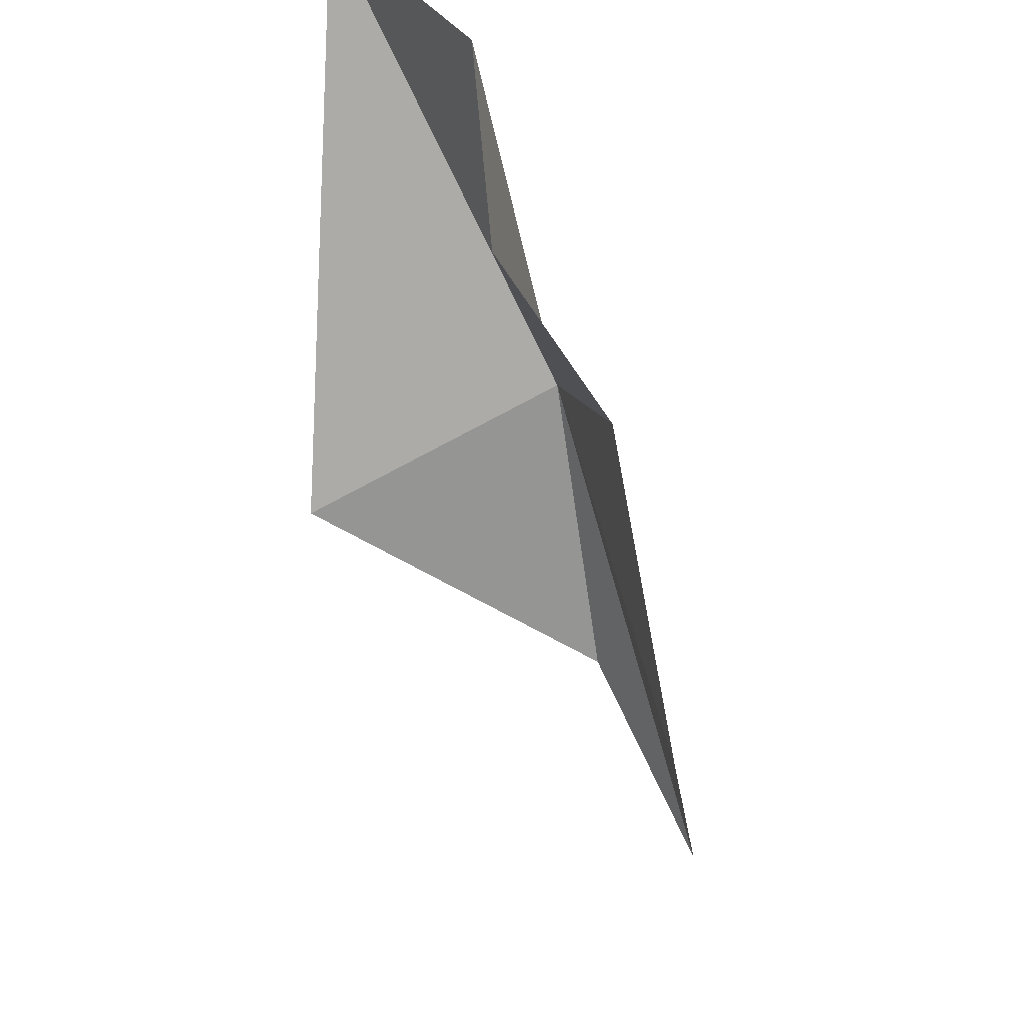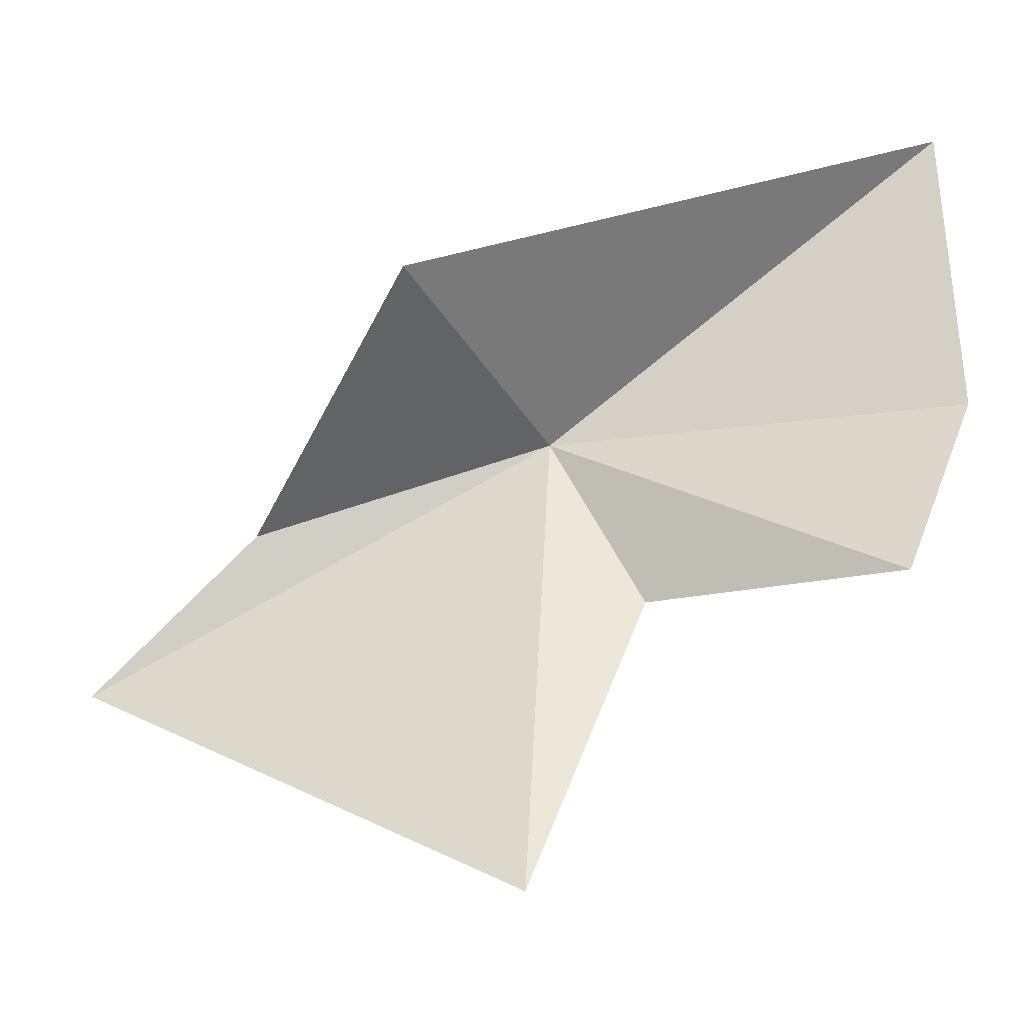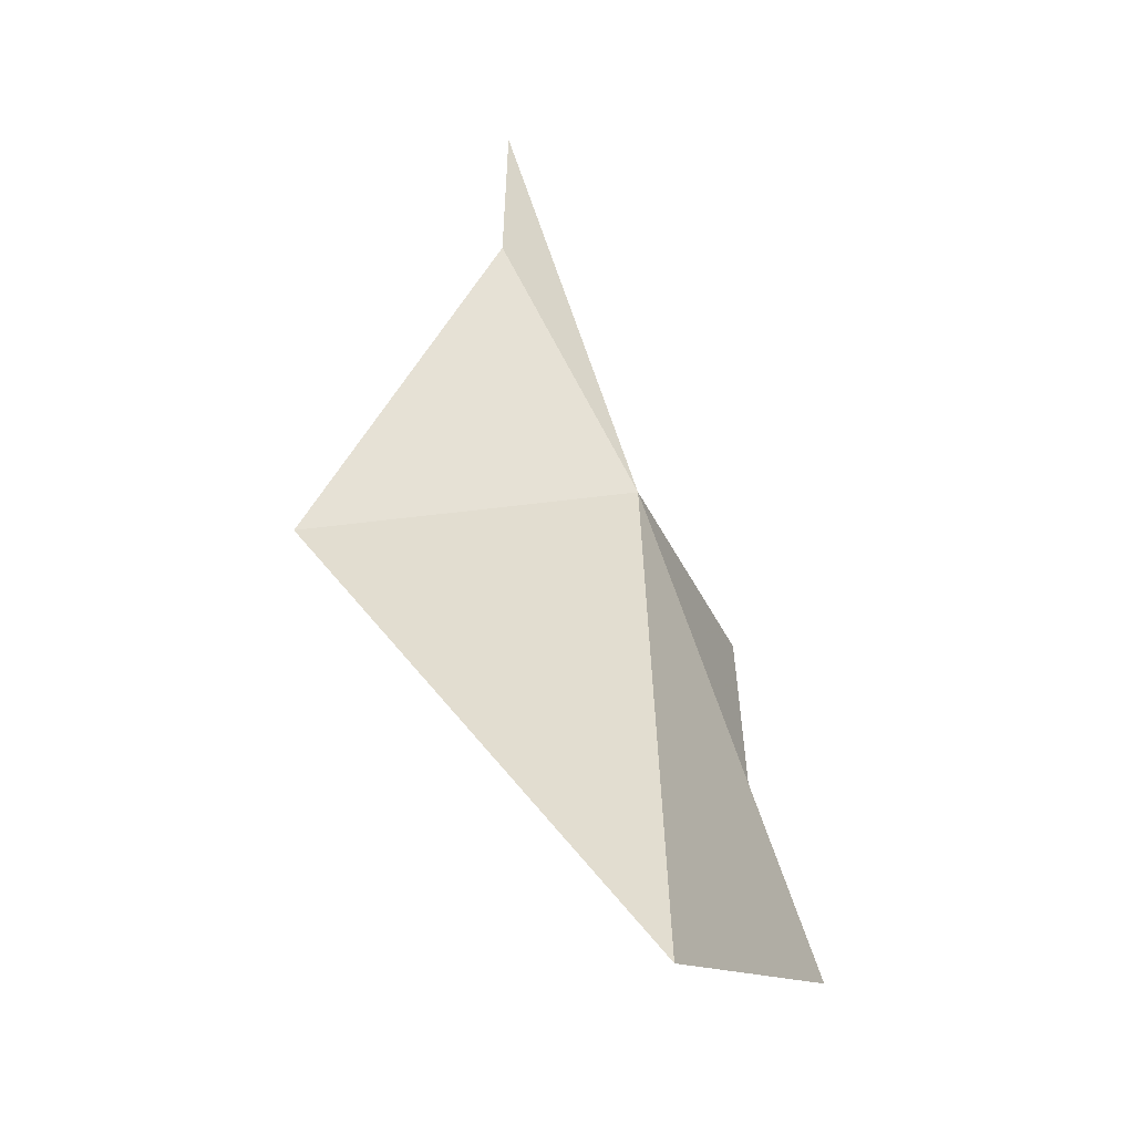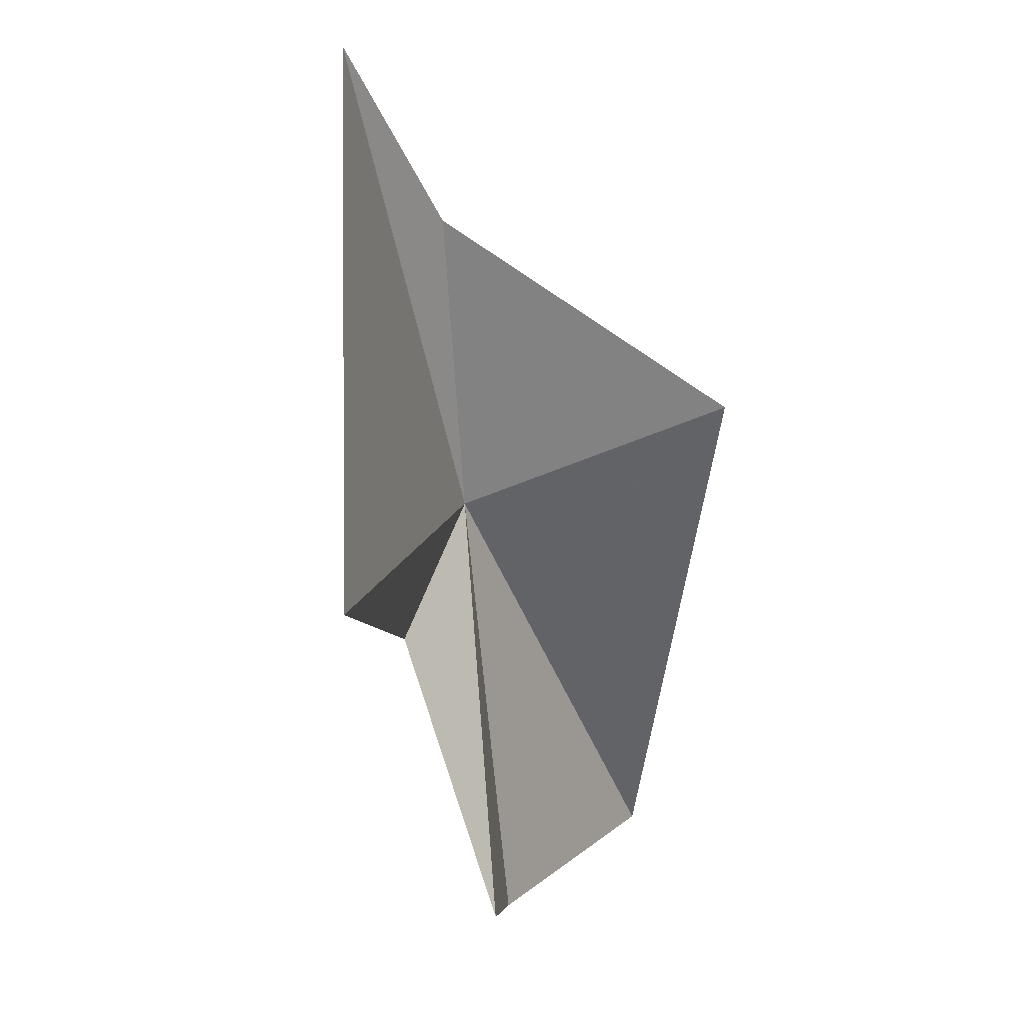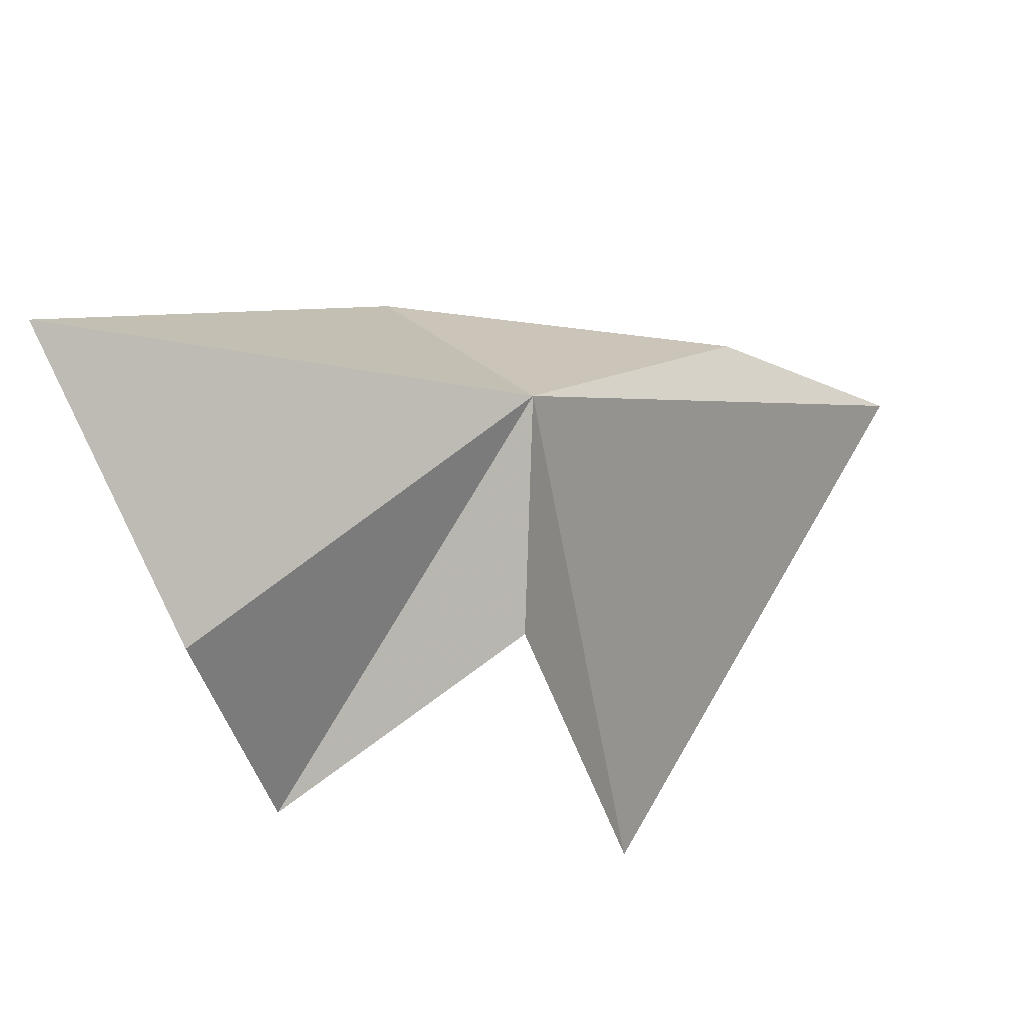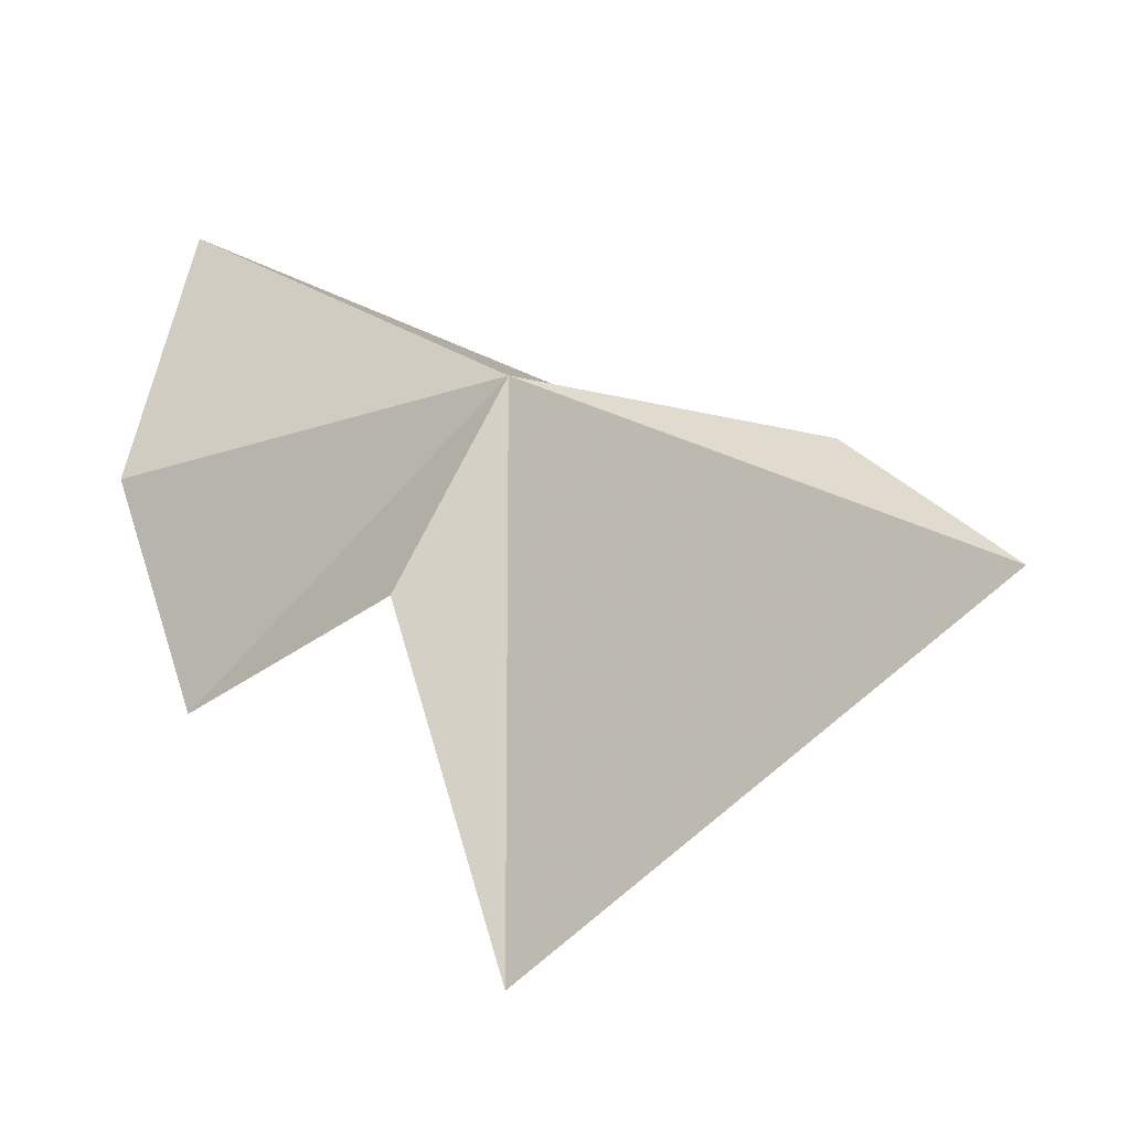
<metadata>
{"format":"obj","ext":"obj","renderer":"f3d","projection":"perspective","resolution":1024,"background":"white","views":[{"elev":-52.6,"azim":-145.7,"up":"+Y"},{"elev":-50.9,"azim":126.6,"up":"+Y"},{"elev":64.9,"azim":-176.5,"up":"+Y"},{"elev":-75.6,"azim":29.3,"up":"+Y"},{"elev":33.0,"azim":-113.8,"up":"+Y"},{"elev":-6.8,"azim":-37.8,"up":"+Y"}]}
</metadata>
<code>
v 13.97 1.877 59.78
v 12.3 -1.628 55.98
v 12.86 -0.5187 59.19
v 13.23 -4.614 60.74
v 15.73 -0.5847 65.56
v 11.92 1.132 55
v 13.43 4.368 54.12
v 17.45 1.387 59.38
v 15.6 0.9173 63.15
f 1 2 3
f 1 3 4
f 1 4 5
f 1 6 2
f 1 7 6
f 1 9 8
f 1 5 9
f 1 8 7

</code>
